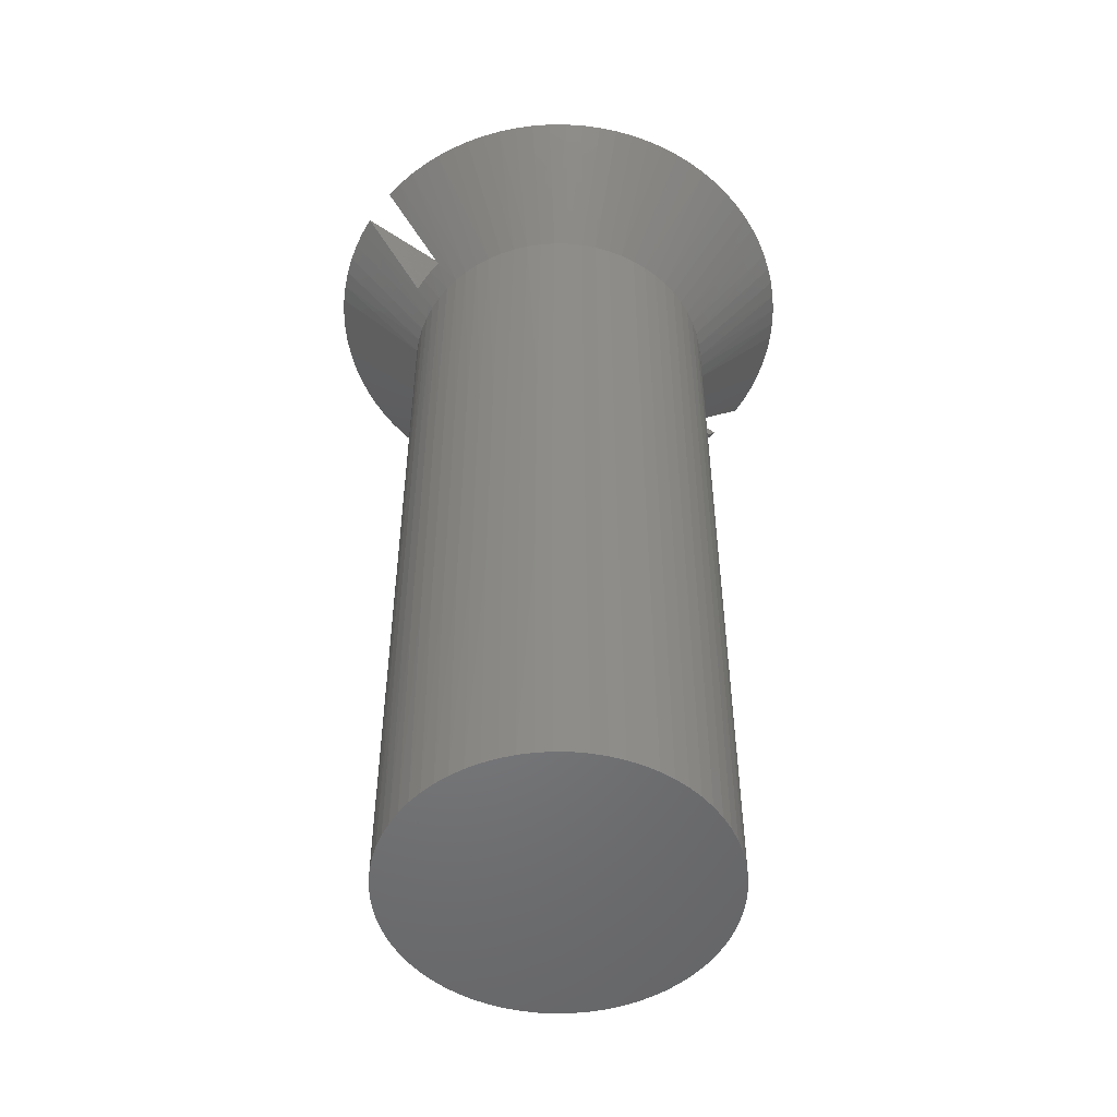
<metadata>
{"format":"stl","ext":"stl","renderer":"f3d","projection":"perspective","resolution":1024,"background":"white","views":[{"elev":-51.5,"azim":53.9,"up":"+Y"}]}
</metadata>
<code>
# stl→obj: 384 verts, 764 faces
v 0.0195 0.875 0.2421
v 0.0195 0.875 -0.2421
v 0.0195 0.8638 0.2323
v 0.0195 0.8638 -0.2323
v 0.0195 0.853 0.2229
v 0.0195 0.853 -0.2229
v 0.0195 0.8427 0.2139
v 0.0195 0.8427 -0.2139
v 0.0195 0.8328 0.2053
v 0.0195 0.8328 -0.2053
v 0.0195 0.8233 0.197
v 0.0195 0.8233 -0.197
v 0.0195 0.8142 0.1891
v 0.0195 0.8142 -0.1891
v 0.0195 0.8054 0.1814
v 0.0195 0.8054 -0.1814
v 0.0195 0.797 0.174
v 0.0195 0.797 -0.174
v -0.0195 0.797 0.174
v -0.0195 0.797 -0.174
v -0.0195 0.8054 0.1814
v -0.0195 0.8054 -0.1814
v -0.0195 0.8142 0.1891
v -0.0195 0.8142 -0.1891
v -0.0195 0.8233 0.197
v -0.0195 0.8233 -0.197
v -0.0195 0.8328 0.2053
v -0.0195 0.8328 -0.2053
v -0.0195 0.8427 0.2139
v -0.0195 0.8427 -0.2139
v -0.0195 0.853 0.2229
v -0.0195 0.853 -0.2229
v -0.0195 0.8638 0.2323
v -0.0195 0.8638 -0.2323
v -0.0195 0.875 0.2421
v -0.0195 0.875 -0.2421
v 0.006512 0.797 0.175
v 0.006512 0.797 -0.175
v -0.006512 0.797 0.175
v -0.006512 0.797 -0.175
v 0.1553 0.775 -0.01461
v 0.2423 0.875 -0.01809
v 0.156 0.775 0
v 0.2429 0.875 0
v 0.2423 0.875 0.01809
v 0.2402 0.875 -0.03607
v 0.1533 0.775 -0.02909
v 0.2369 0.875 -0.05386
v 0.1499 0.775 -0.04331
v 0.2322 0.875 -0.07135
v 0.1452 0.775 -0.05715
v 0.2263 0.875 -0.08844
v 0.219 0.875 -0.105
v 0.1392 0.775 -0.0705
v 0.2106 0.875 -0.1211
v 0.132 0.775 -0.08322
v 0.201 0.875 -0.1364
v 0.1236 0.775 -0.09521
v 0.1903 0.875 -0.151
v 0.1141 0.775 -0.1064
v 0.1785 0.875 -0.1647
v 0.1658 0.875 -0.1776
v 0.1037 0.775 -0.1166
v 0.1521 0.875 -0.1894
v 0.09229 0.775 -0.1258
v 0.1376 0.875 -0.2002
v 0.0801 0.775 -0.1339
v 0.1223 0.875 -0.2099
v 0.06721 0.775 -0.1408
v 0.1063 0.875 -0.2184
v 0.08976 0.875 -0.2257
v 0.05374 0.775 -0.1465
v 0.0727 0.875 -0.2318
v 0.03979 0.775 -0.1508
v 0.05524 0.875 -0.2366
v 0.02549 0.775 -0.1539
v 0.03747 0.875 -0.24
v 0.01096 0.775 -0.1556
v -0.003657 0.775 -0.156
v -0.01825 0.775 -0.1549
v -0.03747 0.875 -0.24
v -0.03267 0.775 -0.1525
v -0.05524 0.875 -0.2366
v -0.04681 0.775 -0.1488
v -0.0727 0.875 -0.2318
v -0.08976 0.875 -0.2257
v -0.06054 0.775 -0.1438
v -0.1063 0.875 -0.2184
v -0.07374 0.775 -0.1375
v -0.1223 0.875 -0.2099
v -0.08629 0.775 -0.13
v -0.1376 0.875 -0.2002
v -0.09808 0.775 -0.1213
v -0.1521 0.875 -0.1894
v -0.1658 0.875 -0.1776
v -0.109 0.775 -0.1116
v -0.1785 0.875 -0.1647
v -0.119 0.775 -0.1009
v -0.1903 0.875 -0.151
v -0.1279 0.775 -0.08931
v -0.201 0.875 -0.1364
v -0.1357 0.775 -0.07694
v -0.2106 0.875 -0.1211
v -0.219 0.875 -0.105
v -0.1423 0.775 -0.0639
v -0.2263 0.875 -0.08844
v -0.1477 0.775 -0.05029
v -0.2322 0.875 -0.07135
v -0.1517 0.775 -0.03624
v -0.2369 0.875 -0.05386
v -0.1545 0.775 -0.02187
v -0.2402 0.875 -0.03607
v -0.2423 0.875 -0.01809
v -0.1558 0.775 -0.007312
v -0.2429 0.875 0
v -0.1558 0.775 0.007312
v -0.2423 0.875 0.01809
v -0.1545 0.775 0.02187
v -0.2402 0.875 0.03607
v -0.2369 0.875 0.05386
v -0.1517 0.775 0.03624
v -0.2322 0.875 0.07135
v -0.1477 0.775 0.05029
v -0.2263 0.875 0.08844
v -0.1423 0.775 0.0639
v -0.219 0.875 0.105
v -0.1357 0.775 0.07694
v -0.2106 0.875 0.1211
v -0.201 0.875 0.1364
v -0.1279 0.775 0.08931
v -0.1903 0.875 0.151
v -0.119 0.775 0.1009
v -0.1785 0.875 0.1647
v -0.109 0.775 0.1116
v -0.1658 0.875 0.1776
v -0.09808 0.775 0.1213
v -0.1521 0.875 0.1894
v -0.1376 0.875 0.2002
v -0.08629 0.775 0.13
v -0.1223 0.875 0.2099
v -0.07374 0.775 0.1375
v -0.1063 0.875 0.2184
v -0.06054 0.775 0.1438
v -0.08976 0.875 0.2257
v -0.04681 0.775 0.1488
v -0.0727 0.875 0.2318
v -0.05524 0.875 0.2366
v -0.03267 0.775 0.1525
v -0.03747 0.875 0.24
v -0.01825 0.775 0.1549
v -0.003657 0.775 0.156
v 0.01096 0.775 0.1556
v 0.02549 0.775 0.1539
v 0.03747 0.875 0.24
v 0.05524 0.875 0.2366
v 0.03979 0.775 0.1508
v 0.0727 0.875 0.2318
v 0.05374 0.775 0.1465
v 0.08976 0.875 0.2257
v 0.06721 0.775 0.1408
v 0.1063 0.875 0.2184
v 0.1223 0.875 0.2099
v 0.0801 0.775 0.1339
v 0.1376 0.875 0.2002
v 0.09229 0.775 0.1258
v 0.1521 0.875 0.1894
v 0.1037 0.775 0.1166
v 0.1658 0.875 0.1776
v 0.1141 0.775 0.1064
v 0.1785 0.875 0.1647
v 0.1903 0.875 0.151
v 0.1236 0.775 0.09521
v 0.201 0.875 0.1364
v 0.132 0.775 0.08322
v 0.2106 0.875 0.1211
v 0.1392 0.775 0.0705
v 0.219 0.875 0.105
v 0.1452 0.775 0.05715
v 0.2263 0.875 0.08844
v 0.2322 0.875 0.07135
v 0.1499 0.775 0.04331
v 0.2369 0.875 0.05386
v 0.1533 0.775 0.02909
v 0.2402 0.875 0.03607
v 0.1553 0.775 0.01461
v 0.156 0 0
v 0.1553 0 0.01461
v 0.1553 0 -0.01461
v 0.1533 0 -0.02909
v 0.1533 0 0.02909
v 0.1499 0 -0.04331
v 0.1499 0 0.04331
v 0.1452 0 -0.05715
v 0.1452 0 0.05715
v 0.1392 0 -0.0705
v 0.1392 0 0.0705
v 0.132 0 -0.08322
v 0.132 0 0.08322
v 0.1236 0 -0.09521
v 0.1236 0 0.09521
v 0.1141 0 -0.1064
v 0.1141 0 0.1064
v 0.1037 0 -0.1166
v 0.1037 0 0.1166
v 0.09229 0 -0.1258
v 0.09229 0 0.1258
v 0.0801 0 -0.1339
v 0.0801 0 0.1339
v 0.06721 0 -0.1408
v 0.06721 0 0.1408
v 0.05374 0 -0.1465
v 0.05374 0 0.1465
v 0.03979 0 -0.1508
v 0.03979 0 0.1508
v 0.02549 0 -0.1539
v 0.02549 0 0.1539
v 0.01096 0 -0.1556
v 0.01096 0 0.1556
v -0.003657 0 -0.156
v -0.003657 0 0.156
v -0.01825 0 -0.1549
v -0.01825 0 0.1549
v -0.03267 0 -0.1525
v -0.03267 0 0.1525
v -0.04681 0 -0.1488
v -0.04681 0 0.1488
v -0.06054 0 -0.1438
v -0.06054 0 0.1438
v -0.07374 0 -0.1375
v -0.07374 0 0.1375
v -0.08629 0 -0.13
v -0.08629 0 0.13
v -0.09808 0 -0.1213
v -0.09808 0 0.1213
v -0.109 0 -0.1116
v -0.109 0 0.1116
v -0.119 0 -0.1009
v -0.119 0 0.1009
v -0.1279 0 -0.08931
v -0.1279 0 0.08931
v -0.1357 0 -0.07694
v -0.1357 0 0.07694
v -0.1423 0 -0.0639
v -0.1423 0 0.0639
v -0.1477 0 -0.05029
v -0.1477 0 0.05029
v -0.1517 0 -0.03624
v -0.1517 0 0.03624
v -0.1545 0 -0.02187
v -0.1545 0 0.02187
v -0.1558 0 -0.007312
v -0.1558 0 0.007312
v 0.156 0.5167 0
v 0.1553 0.5167 0.01483
v 0.1532 0.5167 0.02952
v 0.1497 0.5167 0.04395
v 0.1448 0.5167 0.05798
v 0.1387 0.5167 0.07148
v 0.1312 0.5167 0.08434
v 0.1226 0.5167 0.09643
v 0.1129 0.5167 0.1077
v 0.1022 0.5167 0.1179
v 0.09049 0.5167 0.1271
v 0.078 0.5167 0.1351
v 0.06481 0.5167 0.1419
v 0.05102 0.5167 0.1474
v 0.03678 0.5167 0.1516
v 0.0222 0.5167 0.1544
v 0.007423 0.5167 0.1558
v -0.007423 0.5167 0.1558
v -0.0222 0.5167 0.1544
v -0.03678 0.5167 0.1516
v -0.05102 0.5167 0.1474
v -0.06481 0.5167 0.1419
v -0.078 0.5167 0.1351
v -0.09049 0.5167 0.1271
v -0.1022 0.5167 0.1179
v -0.1129 0.5167 0.1077
v -0.1226 0.5167 0.09643
v -0.1312 0.5167 0.08434
v -0.1387 0.5167 0.07148
v -0.1448 0.5167 0.05798
v -0.1497 0.5167 0.04395
v -0.1532 0.5167 0.02952
v -0.1553 0.5167 0.01483
v -0.156 0.5167 0
v -0.1553 0.5167 -0.01483
v -0.1532 0.5167 -0.02952
v -0.1497 0.5167 -0.04395
v -0.1448 0.5167 -0.05798
v -0.1387 0.5167 -0.07148
v -0.1312 0.5167 -0.08434
v -0.1226 0.5167 -0.09643
v -0.1129 0.5167 -0.1077
v -0.1022 0.5167 -0.1179
v -0.09049 0.5167 -0.1271
v -0.078 0.5167 -0.1351
v -0.06481 0.5167 -0.1419
v -0.05102 0.5167 -0.1474
v -0.03678 0.5167 -0.1516
v -0.0222 0.5167 -0.1544
v -0.007423 0.5167 -0.1558
v 0.007423 0.5167 -0.1558
v 0.0222 0.5167 -0.1544
v 0.03678 0.5167 -0.1516
v 0.05102 0.5167 -0.1474
v 0.06481 0.5167 -0.1419
v 0.078 0.5167 -0.1351
v 0.09049 0.5167 -0.1271
v 0.1022 0.5167 -0.1179
v 0.1129 0.5167 -0.1077
v 0.1226 0.5167 -0.09643
v 0.1312 0.5167 -0.08434
v 0.1387 0.5167 -0.07148
v 0.1448 0.5167 -0.05798
v 0.1497 0.5167 -0.04395
v 0.1532 0.5167 -0.02952
v 0.1553 0.5167 -0.01483
v 0.156 0.2583 0
v 0.1553 0.2583 -0.01483
v 0.1532 0.2583 -0.02952
v 0.1497 0.2583 -0.04395
v 0.1448 0.2583 -0.05798
v 0.1387 0.2583 -0.07148
v 0.1312 0.2583 -0.08434
v 0.1226 0.2583 -0.09643
v 0.1129 0.2583 -0.1077
v 0.1022 0.2583 -0.1179
v 0.09049 0.2583 -0.1271
v 0.078 0.2583 -0.1351
v 0.06481 0.2583 -0.1419
v 0.05102 0.2583 -0.1474
v 0.03678 0.2583 -0.1516
v 0.0222 0.2583 -0.1544
v 0.007423 0.2583 -0.1558
v -0.007423 0.2583 -0.1558
v -0.0222 0.2583 -0.1544
v -0.03678 0.2583 -0.1516
v -0.05102 0.2583 -0.1474
v -0.06481 0.2583 -0.1419
v -0.078 0.2583 -0.1351
v -0.09049 0.2583 -0.1271
v -0.1022 0.2583 -0.1179
v -0.1129 0.2583 -0.1077
v -0.1226 0.2583 -0.09643
v -0.1312 0.2583 -0.08434
v -0.1387 0.2583 -0.07148
v -0.1448 0.2583 -0.05798
v -0.1497 0.2583 -0.04395
v -0.1532 0.2583 -0.02952
v -0.1553 0.2583 -0.01483
v -0.156 0.2583 -0
v -0.1553 0.2583 0.01483
v -0.1532 0.2583 0.02952
v -0.1497 0.2583 0.04395
v -0.1448 0.2583 0.05798
v -0.1387 0.2583 0.07148
v -0.1312 0.2583 0.08434
v -0.1226 0.2583 0.09643
v -0.1129 0.2583 0.1077
v -0.1022 0.2583 0.1179
v -0.09049 0.2583 0.1271
v -0.078 0.2583 0.1351
v -0.06481 0.2583 0.1419
v -0.05102 0.2583 0.1474
v -0.03678 0.2583 0.1516
v -0.0222 0.2583 0.1544
v -0.007423 0.2583 0.1558
v 0.007423 0.2583 0.1558
v 0.0222 0.2583 0.1544
v 0.03678 0.2583 0.1516
v 0.05102 0.2583 0.1474
v 0.06481 0.2583 0.1419
v 0.078 0.2583 0.1351
v 0.09049 0.2583 0.1271
v 0.1022 0.2583 0.1179
v 0.1129 0.2583 0.1077
v 0.1226 0.2583 0.09643
v 0.1312 0.2583 0.08434
v 0.1387 0.2583 0.07148
v 0.1448 0.2583 0.05798
v 0.1497 0.2583 0.04395
v 0.1532 0.2583 0.02952
v 0.1553 0.2583 0.01483
f 1 2 3
f 3 2 4
f 3 4 5
f 5 4 6
f 5 6 7
f 7 6 8
f 7 8 9
f 9 8 10
f 9 10 11
f 11 10 12
f 11 12 13
f 13 12 14
f 13 14 15
f 15 14 16
f 15 16 17
f 17 16 18
f 19 20 21
f 21 20 22
f 21 22 23
f 23 22 24
f 23 24 25
f 25 24 26
f 25 26 27
f 27 26 28
f 27 28 29
f 29 28 30
f 29 30 31
f 31 30 32
f 31 32 33
f 33 32 34
f 33 34 35
f 35 34 36
f 17 18 37
f 37 18 38
f 37 38 39
f 39 38 40
f 39 40 19
f 19 40 20
f 41 42 43
f 43 42 44
f 43 44 45
f 42 41 46
f 46 41 47
f 46 47 48
f 48 47 49
f 48 49 50
f 50 49 51
f 50 51 52
f 52 51 53
f 53 51 54
f 53 54 55
f 55 54 56
f 55 56 57
f 57 56 58
f 57 58 59
f 59 58 60
f 59 60 61
f 61 60 62
f 62 60 63
f 62 63 64
f 64 63 65
f 64 65 66
f 66 65 67
f 66 67 68
f 68 67 69
f 68 69 70
f 70 69 71
f 71 69 72
f 71 72 73
f 73 72 74
f 73 74 75
f 75 74 76
f 75 76 77
f 77 76 18
f 77 18 16
f 76 78 18
f 18 78 38
f 38 78 79
f 38 79 40
f 40 79 80
f 40 80 20
f 20 80 81
f 20 81 36
f 80 82 81
f 81 82 83
f 83 82 84
f 83 84 85
f 85 84 86
f 86 84 87
f 86 87 88
f 88 87 89
f 88 89 90
f 90 89 91
f 90 91 92
f 92 91 93
f 92 93 94
f 94 93 95
f 95 93 96
f 95 96 97
f 97 96 98
f 97 98 99
f 99 98 100
f 99 100 101
f 101 100 102
f 101 102 103
f 103 102 104
f 104 102 105
f 104 105 106
f 106 105 107
f 106 107 108
f 108 107 109
f 108 109 110
f 110 109 111
f 110 111 112
f 112 111 113
f 113 111 114
f 113 114 115
f 115 114 116
f 115 116 117
f 117 116 118
f 117 118 119
f 119 118 120
f 120 118 121
f 120 121 122
f 122 121 123
f 122 123 124
f 124 123 125
f 124 125 126
f 126 125 127
f 126 127 128
f 128 127 129
f 129 127 130
f 129 130 131
f 131 130 132
f 131 132 133
f 133 132 134
f 133 134 135
f 135 134 136
f 135 136 137
f 137 136 138
f 138 136 139
f 138 139 140
f 140 139 141
f 140 141 142
f 142 141 143
f 142 143 144
f 144 143 145
f 144 145 146
f 146 145 147
f 147 145 148
f 147 148 149
f 149 148 150
f 149 150 19
f 19 150 39
f 39 150 151
f 39 151 37
f 37 151 152
f 37 152 17
f 17 152 153
f 17 153 154
f 154 153 155
f 155 153 156
f 155 156 157
f 157 156 158
f 157 158 159
f 159 158 160
f 159 160 161
f 161 160 162
f 162 160 163
f 162 163 164
f 164 163 165
f 164 165 166
f 166 165 167
f 166 167 168
f 168 167 169
f 168 169 170
f 170 169 171
f 171 169 172
f 171 172 173
f 173 172 174
f 173 174 175
f 175 174 176
f 175 176 177
f 177 176 178
f 177 178 179
f 179 178 180
f 180 178 181
f 180 181 182
f 182 181 183
f 182 183 184
f 184 183 185
f 184 185 45
f 45 185 43
f 3 5 1
f 1 5 7
f 1 7 9
f 1 9 154
f 154 9 11
f 154 11 13
f 13 15 154
f 154 15 17
f 149 19 35
f 35 19 21
f 35 21 23
f 23 25 35
f 35 25 27
f 35 27 29
f 29 31 35
f 35 31 33
f 34 32 36
f 36 32 30
f 36 30 28
f 28 26 36
f 36 26 24
f 36 24 22
f 22 20 36
f 16 14 77
f 77 14 12
f 77 12 10
f 10 8 77
f 77 8 2
f 2 8 6
f 2 6 4
f 35 36 149
f 149 36 81
f 149 81 147
f 147 81 83
f 147 83 146
f 146 83 85
f 146 85 144
f 144 85 86
f 144 86 142
f 142 86 88
f 142 88 140
f 140 88 90
f 140 90 138
f 138 90 92
f 138 92 137
f 137 92 94
f 137 94 135
f 135 94 95
f 135 95 133
f 133 95 97
f 133 97 131
f 131 97 99
f 131 99 129
f 129 99 101
f 129 101 128
f 128 101 103
f 128 103 126
f 126 103 104
f 126 104 124
f 124 104 106
f 124 106 122
f 122 106 108
f 122 108 120
f 120 108 110
f 120 110 119
f 119 110 112
f 119 112 117
f 117 112 113
f 117 113 115
f 186 187 188
f 188 187 189
f 189 187 190
f 189 190 191
f 191 190 192
f 191 192 193
f 193 192 194
f 193 194 195
f 195 194 196
f 195 196 197
f 197 196 198
f 197 198 199
f 199 198 200
f 199 200 201
f 201 200 202
f 201 202 203
f 203 202 204
f 203 204 205
f 205 204 206
f 205 206 207
f 207 206 208
f 207 208 209
f 209 208 210
f 209 210 211
f 211 210 212
f 211 212 213
f 213 212 214
f 213 214 215
f 215 214 216
f 215 216 217
f 217 216 218
f 217 218 219
f 219 218 220
f 219 220 221
f 221 220 222
f 221 222 223
f 223 222 224
f 223 224 225
f 225 224 226
f 225 226 227
f 227 226 228
f 227 228 229
f 229 228 230
f 229 230 231
f 231 230 232
f 231 232 233
f 233 232 234
f 233 234 235
f 235 234 236
f 235 236 237
f 237 236 238
f 237 238 239
f 239 238 240
f 239 240 241
f 241 240 242
f 241 242 243
f 243 242 244
f 243 244 245
f 245 244 246
f 245 246 247
f 247 246 248
f 247 248 249
f 249 248 250
f 249 250 251
f 251 250 252
f 2 1 77
f 77 1 154
f 77 154 75
f 75 154 155
f 75 155 73
f 73 155 157
f 73 157 71
f 71 157 159
f 71 159 70
f 70 159 161
f 70 161 68
f 68 161 162
f 68 162 66
f 66 162 164
f 66 164 64
f 64 164 166
f 64 166 62
f 62 166 168
f 62 168 61
f 61 168 170
f 61 170 59
f 59 170 171
f 59 171 57
f 57 171 173
f 57 173 55
f 55 173 175
f 55 175 53
f 53 175 177
f 53 177 52
f 52 177 179
f 52 179 50
f 50 179 180
f 50 180 48
f 48 180 182
f 48 182 46
f 46 182 184
f 46 184 42
f 42 184 45
f 42 45 44
f 41 43 253
f 253 43 185
f 253 185 254
f 254 185 183
f 254 183 255
f 255 183 181
f 255 181 256
f 256 181 178
f 256 178 257
f 257 178 176
f 257 176 258
f 258 176 174
f 258 174 259
f 259 174 172
f 259 172 260
f 260 172 169
f 260 169 261
f 261 169 167
f 261 167 262
f 262 167 165
f 262 165 263
f 263 165 163
f 263 163 264
f 264 163 160
f 264 160 265
f 265 160 158
f 265 158 266
f 266 158 156
f 266 156 267
f 267 156 153
f 267 153 268
f 268 153 152
f 268 152 269
f 269 152 151
f 269 151 270
f 270 151 150
f 270 150 271
f 271 150 148
f 271 148 272
f 272 148 145
f 272 145 273
f 273 145 143
f 273 143 274
f 274 143 141
f 274 141 275
f 275 141 139
f 275 139 276
f 276 139 136
f 276 136 277
f 277 136 134
f 277 134 278
f 278 134 132
f 278 132 279
f 279 132 130
f 279 130 280
f 280 130 127
f 280 127 281
f 281 127 125
f 281 125 282
f 282 125 123
f 282 123 283
f 283 123 121
f 283 121 284
f 284 121 118
f 284 118 285
f 285 118 116
f 285 116 286
f 286 116 114
f 286 114 287
f 287 114 111
f 287 111 288
f 288 111 109
f 288 109 289
f 289 109 107
f 289 107 290
f 290 107 105
f 290 105 291
f 291 105 102
f 291 102 292
f 292 102 100
f 292 100 293
f 293 100 98
f 293 98 294
f 294 98 96
f 294 96 295
f 295 96 93
f 295 93 296
f 296 93 91
f 296 91 297
f 297 91 89
f 297 89 298
f 298 89 87
f 298 87 299
f 299 87 84
f 299 84 300
f 300 84 82
f 300 82 301
f 301 82 80
f 301 80 302
f 302 80 79
f 302 79 303
f 303 79 78
f 303 78 304
f 304 78 76
f 304 76 305
f 305 76 74
f 305 74 306
f 306 74 72
f 306 72 307
f 307 72 69
f 307 69 308
f 308 69 67
f 308 67 309
f 309 67 65
f 309 65 310
f 310 65 63
f 310 63 311
f 311 63 60
f 311 60 312
f 312 60 58
f 312 58 313
f 313 58 56
f 313 56 314
f 314 56 54
f 314 54 315
f 315 54 51
f 315 51 316
f 316 51 49
f 316 49 317
f 317 49 47
f 317 47 318
f 318 47 41
f 318 41 253
f 187 186 319
f 319 186 188
f 319 188 320
f 320 188 189
f 320 189 321
f 321 189 191
f 321 191 322
f 322 191 193
f 322 193 323
f 323 193 195
f 323 195 324
f 324 195 197
f 324 197 325
f 325 197 199
f 325 199 326
f 326 199 201
f 326 201 327
f 327 201 203
f 327 203 328
f 328 203 205
f 328 205 329
f 329 205 207
f 329 207 330
f 330 207 209
f 330 209 331
f 331 209 211
f 331 211 332
f 332 211 213
f 332 213 333
f 333 213 215
f 333 215 334
f 334 215 217
f 334 217 335
f 335 217 219
f 335 219 336
f 336 219 221
f 336 221 337
f 337 221 223
f 337 223 338
f 338 223 225
f 338 225 339
f 339 225 227
f 339 227 340
f 340 227 229
f 340 229 341
f 341 229 231
f 341 231 342
f 342 231 233
f 342 233 343
f 343 233 235
f 343 235 344
f 344 235 237
f 344 237 345
f 345 237 239
f 345 239 346
f 346 239 241
f 346 241 347
f 347 241 243
f 347 243 348
f 348 243 245
f 348 245 349
f 349 245 247
f 349 247 350
f 350 247 249
f 350 249 351
f 351 249 251
f 351 251 352
f 352 251 252
f 352 252 353
f 353 252 250
f 353 250 354
f 354 250 248
f 354 248 355
f 355 248 246
f 355 246 356
f 356 246 244
f 356 244 357
f 357 244 242
f 357 242 358
f 358 242 240
f 358 240 359
f 359 240 238
f 359 238 360
f 360 238 236
f 360 236 361
f 361 236 234
f 361 234 362
f 362 234 232
f 362 232 363
f 363 232 230
f 363 230 364
f 364 230 228
f 364 228 365
f 365 228 226
f 365 226 366
f 366 226 224
f 366 224 367
f 367 224 222
f 367 222 368
f 368 222 220
f 368 220 369
f 369 220 218
f 369 218 370
f 370 218 216
f 370 216 371
f 371 216 214
f 371 214 372
f 372 214 212
f 372 212 373
f 373 212 210
f 373 210 374
f 374 210 208
f 374 208 375
f 375 208 206
f 375 206 376
f 376 206 204
f 376 204 377
f 377 204 202
f 377 202 378
f 378 202 200
f 378 200 379
f 379 200 198
f 379 198 380
f 380 198 196
f 380 196 381
f 381 196 194
f 381 194 382
f 382 194 192
f 382 192 383
f 383 192 190
f 383 190 384
f 384 190 187
f 384 187 319
f 286 352 285
f 285 352 353
f 285 353 284
f 284 353 354
f 284 354 283
f 283 354 355
f 283 355 282
f 282 355 356
f 282 356 281
f 281 356 357
f 281 357 280
f 280 357 358
f 280 358 279
f 279 358 359
f 279 359 278
f 278 359 360
f 278 360 277
f 277 360 361
f 277 361 276
f 276 361 362
f 276 362 275
f 275 362 363
f 275 363 274
f 274 363 364
f 274 364 273
f 273 364 365
f 273 365 272
f 272 365 366
f 272 366 271
f 271 366 367
f 271 367 270
f 270 367 368
f 270 368 269
f 269 368 369
f 269 369 268
f 268 369 370
f 268 370 267
f 267 370 371
f 267 371 266
f 266 371 372
f 266 372 265
f 265 372 373
f 265 373 264
f 264 373 374
f 264 374 263
f 263 374 375
f 263 375 262
f 262 375 376
f 262 376 261
f 261 376 377
f 261 377 260
f 260 377 378
f 260 378 259
f 259 378 379
f 259 379 258
f 258 379 380
f 258 380 257
f 257 380 381
f 257 381 256
f 256 381 382
f 256 382 255
f 255 382 383
f 255 383 254
f 254 383 384
f 254 384 253
f 253 384 319
f 253 319 318
f 318 319 320
f 318 320 317
f 317 320 321
f 317 321 316
f 316 321 322
f 316 322 315
f 315 322 323
f 315 323 314
f 314 323 324
f 314 324 313
f 313 324 325
f 313 325 312
f 312 325 326
f 312 326 311
f 311 326 327
f 311 327 310
f 310 327 328
f 310 328 309
f 309 328 329
f 309 329 308
f 308 329 330
f 308 330 307
f 307 330 331
f 307 331 306
f 306 331 332
f 306 332 305
f 305 332 333
f 305 333 304
f 304 333 334
f 304 334 303
f 303 334 335
f 303 335 302
f 302 335 336
f 302 336 301
f 301 336 337
f 301 337 300
f 300 337 338
f 300 338 299
f 299 338 339
f 299 339 298
f 298 339 340
f 298 340 297
f 297 340 341
f 297 341 296
f 296 341 342
f 296 342 295
f 295 342 343
f 295 343 294
f 294 343 344
f 294 344 293
f 293 344 345
f 293 345 292
f 292 345 346
f 292 346 291
f 291 346 347
f 291 347 290
f 290 347 348
f 290 348 289
f 289 348 349
f 289 349 288
f 288 349 350
f 288 350 287
f 287 350 351
f 287 351 286
f 286 351 352

</code>
